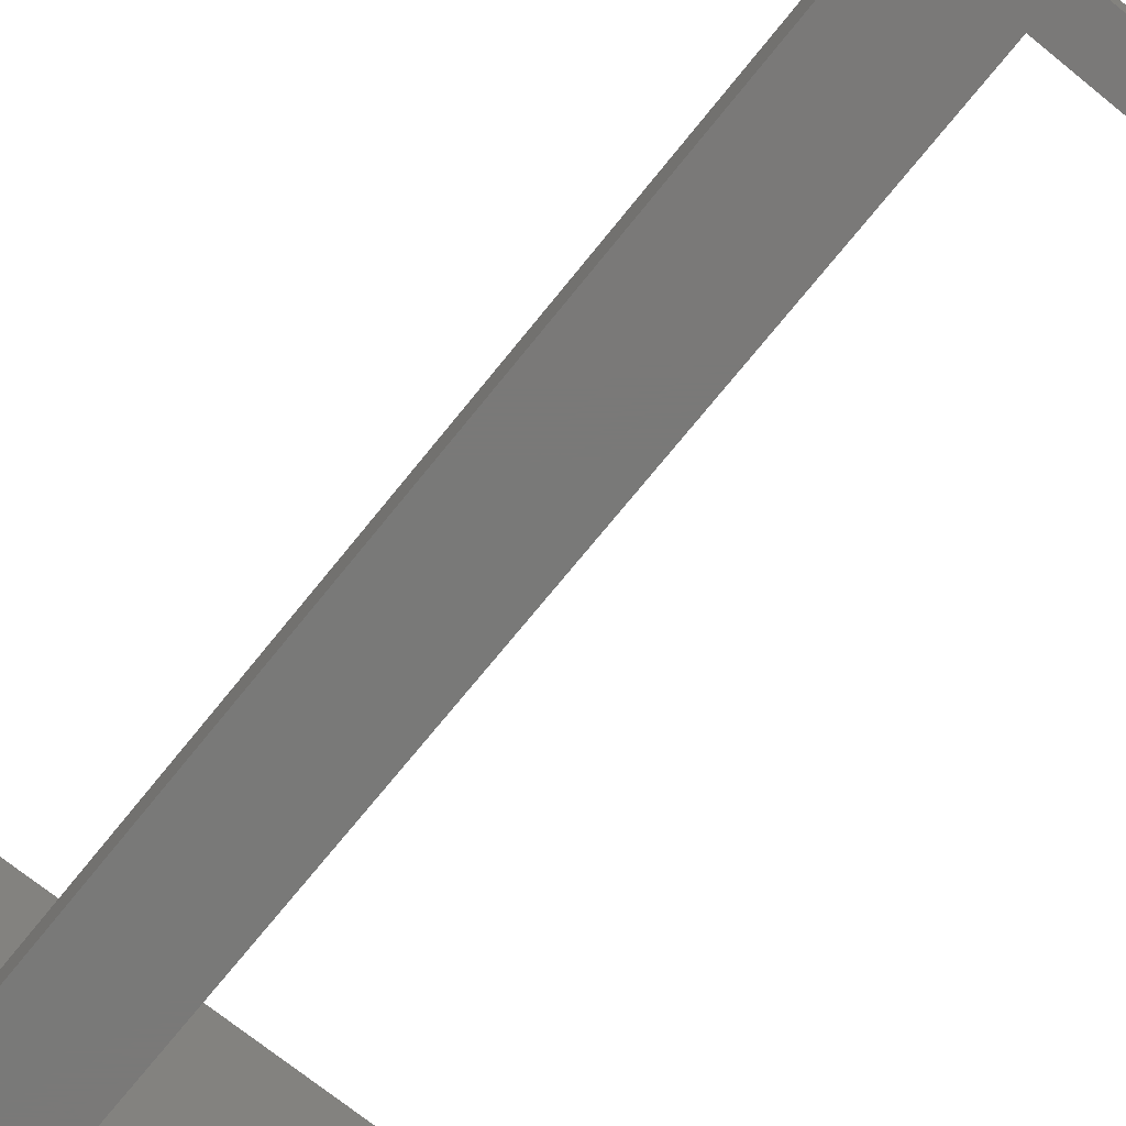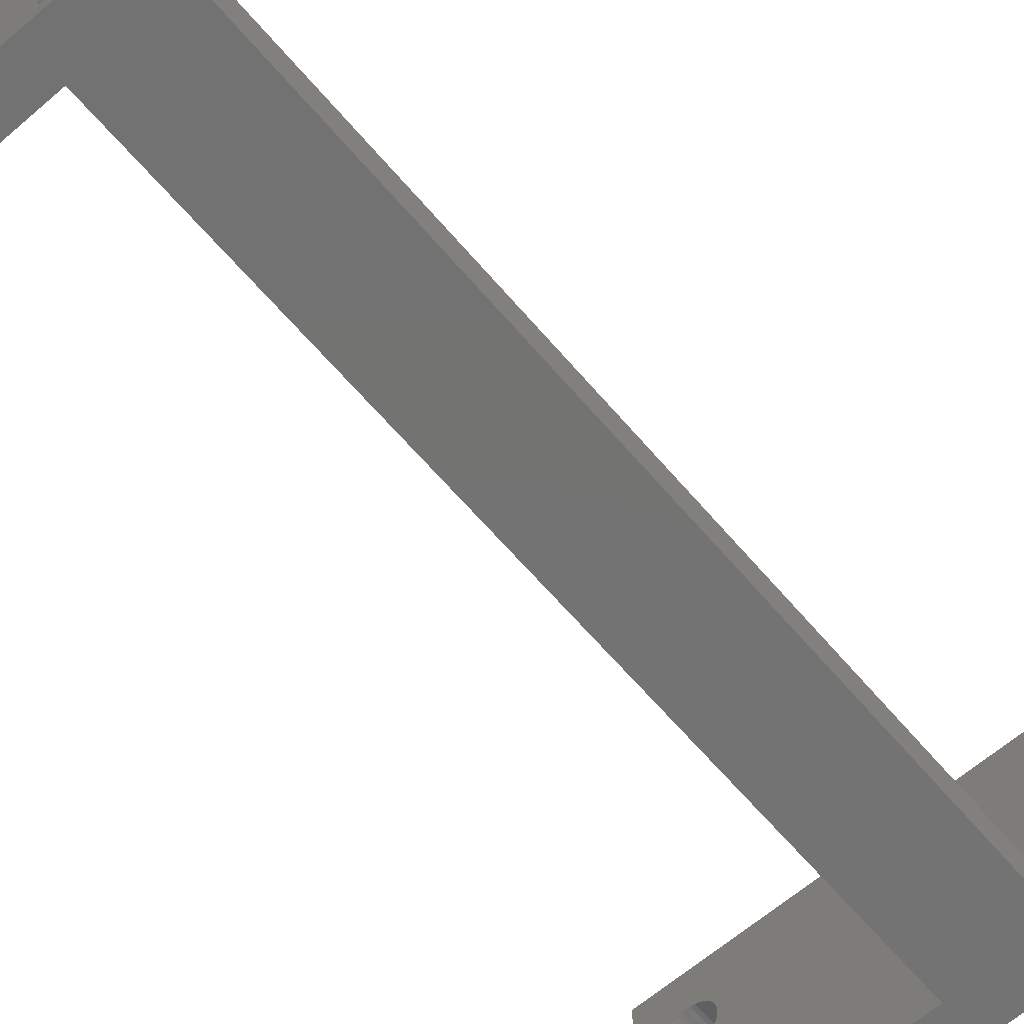
<metadata>
{"format":"stl","ext":"stl","renderer":"f3d","projection":"perspective","resolution":1024,"background":"white","views":[{"elev":-72.2,"azim":141.1,"up":"+Z"},{"elev":-64.9,"azim":40.7,"up":"+Z"}]}
</metadata>
<code>
# stl→obj: 360 verts, 740 faces
v -29 -55.6 -2.5
v -29 -55.6 26.5
v -29 -50.6 -2.5
v -29 -50.6 26.5
v 3.22 -55.6 1.2
v 29 -55.6 -2.5
v 20.26 -55.6 15.51
v 3.22 -55.6 3
v 13.22 -55.6 3
v -21.01 -55.6 14.76
v -26.34 -55.6 16.97
v -20.61 -55.6 15.11
v -26.38 -55.6 17.5
v -20.26 -55.6 15.51
v -26.34 -55.6 18.03
v -19.98 -55.6 15.96
v -26.22 -55.6 18.55
v -19.78 -55.6 16.45
v -26.02 -55.6 19.04
v -19.66 -55.6 16.97
v -25.74 -55.6 19.49
v -19.62 -55.6 17.5
v -25.39 -55.6 19.89
v -24.99 -55.6 20.24
v -24.54 -55.6 20.52
v -19.78 -55.6 18.55
v -19.66 -55.6 18.03
v -24.05 -55.6 20.72
v -19.98 -55.6 19.04
v -23.53 -55.6 20.84
v -20.26 -55.6 19.49
v -23 -55.6 20.88
v -20.61 -55.6 19.89
v -22.47 -55.6 20.84
v -21.01 -55.6 20.24
v -21.95 -55.6 20.72
v -21.46 -55.6 20.52
v -21.46 -55.6 14.48
v -21.95 -55.6 14.28
v -22.47 -55.6 14.16
v -23 -55.6 14.12
v -23.53 -55.6 14.16
v -24.05 -55.6 14.28
v -24.54 -55.6 14.48
v -24.99 -55.6 14.76
v -25.39 -55.6 15.11
v -25.74 -55.6 15.51
v -26.02 -55.6 15.96
v -26.22 -55.6 16.45
v 13.22 -55.6 1.2
v 21.01 -55.6 20.24
v 21.46 -55.6 20.52
v 29 -55.6 26.5
v 21.95 -55.6 20.72
v 22.47 -55.6 20.84
v 19.62 -55.6 17.5
v 19.66 -55.6 16.97
v 26.38 -55.6 17.5
v 26.34 -55.6 16.97
v 19.66 -55.6 18.03
v 19.78 -55.6 18.55
v 19.98 -55.6 19.04
v 23 -55.6 20.88
v 20.26 -55.6 19.49
v 20.61 -55.6 19.89
v 23.53 -55.6 20.84
v 26.22 -55.6 16.45
v 26.02 -55.6 15.96
v 20.61 -55.6 15.11
v 24.99 -55.6 14.76
v 24.54 -55.6 14.48
v 24.05 -55.6 20.72
v 25.39 -55.6 15.11
v 24.54 -55.6 20.52
v 25.74 -55.6 15.51
v 24.99 -55.6 20.24
v 25.39 -55.6 19.89
v 25.74 -55.6 19.49
v 26.02 -55.6 19.04
v 26.22 -55.6 18.55
v 26.34 -55.6 18.03
v 24.05 -55.6 14.28
v 23.53 -55.6 14.16
v 23 -55.6 14.12
v 22.47 -55.6 14.16
v 21.95 -55.6 14.28
v 21.46 -55.6 14.48
v 21.01 -55.6 14.76
v 19.98 -55.6 15.96
v 19.78 -55.6 16.45
v 2.22 -50.6 -2.5
v 14.22 -50.6 -2.5
v 2.22 50.6 -2.5
v -29 50.6 -2.5
v -29 55.6 -2.5
v 29 55.6 -2.5
v 14.22 50.6 -2.5
v 29 50.6 -2.5
v 29 -50.6 -2.5
v 22.47 -50.6 20.84
v 29 -50.6 26.5
v 26.22 -50.6 16.45
v 2.22 -50.6 2.5
v 3.22 -50.6 3
v 3.22 -50.6 2.5
v -21.01 -50.6 20.24
v -24.05 -50.6 14.28
v -24.54 -50.6 14.48
v -26.38 -50.6 17.5
v -23.53 -50.6 20.84
v -23 -50.6 20.88
v -26.34 -50.6 16.97
v -26.22 -50.6 16.45
v -26.02 -50.6 15.96
v -25.74 -50.6 15.51
v -25.39 -50.6 15.11
v -24.99 -50.6 14.76
v -23.53 -50.6 14.16
v -23 -50.6 14.12
v -22.47 -50.6 14.16
v -21.95 -50.6 14.28
v -21.46 -50.6 14.48
v 19.62 -50.6 17.5
v 19.66 -50.6 18.03
v -19.66 -50.6 18.03
v -19.62 -50.6 17.5
v -25.39 -50.6 19.89
v -24.99 -50.6 20.24
v -21.01 -50.6 14.76
v -20.61 -50.6 15.11
v -24.54 -50.6 20.52
v -20.26 -50.6 15.51
v -19.98 -50.6 15.96
v -24.05 -50.6 20.72
v -19.78 -50.6 16.45
v -19.66 -50.6 16.97
v -21.46 -50.6 20.52
v -22.47 -50.6 20.84
v -19.78 -50.6 18.55
v -19.98 -50.6 19.04
v -21.95 -50.6 20.72
v -20.26 -50.6 19.49
v -20.61 -50.6 19.89
v -25.74 -50.6 19.49
v -26.02 -50.6 19.04
v -26.22 -50.6 18.55
v -26.34 -50.6 18.03
v 23.53 -50.6 20.84
v 24.05 -50.6 20.72
v 19.78 -50.6 16.45
v 19.98 -50.6 15.96
v 13.22 -50.6 3
v 20.26 -50.6 15.51
v 24.54 -50.6 20.52
v 20.61 -50.6 15.11
v 21.01 -50.6 14.76
v 24.99 -50.6 20.24
v 13.22 -50.6 2.5
v 21.46 -50.6 14.48
v 14.22 -50.6 2.5
v 23 -50.6 14.12
v 22.47 -50.6 14.16
v 21.95 -50.6 14.28
v 25.39 -50.6 19.89
v 26.38 -50.6 17.5
v 26.34 -50.6 16.97
v 25.74 -50.6 19.49
v 23.53 -50.6 14.16
v 24.05 -50.6 14.28
v 26.02 -50.6 19.04
v 24.54 -50.6 14.48
v 26.22 -50.6 18.55
v 24.99 -50.6 14.76
v 25.39 -50.6 15.11
v 26.34 -50.6 18.03
v 25.74 -50.6 15.51
v 26.02 -50.6 15.96
v 23 -50.6 20.88
v 21.95 -50.6 20.72
v 20.26 -50.6 19.49
v 20.61 -50.6 19.89
v 21.46 -50.6 20.52
v 21.01 -50.6 20.24
v 19.98 -50.6 19.04
v 19.78 -50.6 18.55
v 19.66 -50.6 16.97
v 3.22 55.6 1.2
v 3.22 55.6 3
v 3.22 50.6 3
v 3.22 50.6 2.5
v 13.22 55.6 1.2
v 13.22 55.6 3
v 13.22 50.6 2.5
v 13.22 50.6 3
v 14.22 50.6 2.5
v -22.47 50.6 14.16
v -29 50.6 26.5
v 2.22 50.6 2.5
v -20.61 50.6 19.89
v -20.26 50.6 19.49
v 20.26 50.6 15.51
v 21.01 50.6 20.24
v 21.46 50.6 20.52
v 29 50.6 26.5
v -26.34 50.6 16.97
v -21.95 50.6 14.28
v -26.38 50.6 17.5
v -21.46 50.6 14.48
v -26.34 50.6 18.03
v 21.95 50.6 20.72
v 22.47 50.6 20.84
v -26.22 50.6 18.55
v -26.02 50.6 19.04
v -20.61 50.6 15.11
v -21.01 50.6 14.76
v -25.74 50.6 19.49
v -20.26 50.6 15.51
v -25.39 50.6 19.89
v -19.98 50.6 15.96
v -24.99 50.6 20.24
v -24.54 50.6 20.52
v -24.05 50.6 20.72
v -19.66 50.6 16.97
v -19.78 50.6 16.45
v -23.53 50.6 20.84
v -23 50.6 20.88
v -19.66 50.6 18.03
v -19.62 50.6 17.5
v -21.95 50.6 20.72
v -22.47 50.6 20.84
v -21.46 50.6 20.52
v -21.01 50.6 20.24
v -19.98 50.6 19.04
v -19.78 50.6 18.55
v -23 50.6 14.12
v -23.53 50.6 14.16
v -24.05 50.6 14.28
v -24.54 50.6 14.48
v -24.99 50.6 14.76
v -25.39 50.6 15.11
v -25.74 50.6 15.51
v -26.02 50.6 15.96
v -26.22 50.6 16.45
v 19.62 50.6 17.5
v 19.66 50.6 16.97
v 26.38 50.6 17.5
v 26.34 50.6 16.97
v 19.66 50.6 18.03
v 19.78 50.6 18.55
v 19.98 50.6 19.04
v 23 50.6 20.88
v 20.26 50.6 19.49
v 20.61 50.6 19.89
v 23.53 50.6 20.84
v 26.22 50.6 16.45
v 26.02 50.6 15.96
v 20.61 50.6 15.11
v 24.99 50.6 14.76
v 24.54 50.6 14.48
v 24.05 50.6 20.72
v 25.39 50.6 15.11
v 24.54 50.6 20.52
v 25.74 50.6 15.51
v 24.99 50.6 20.24
v 25.39 50.6 19.89
v 25.74 50.6 19.49
v 26.02 50.6 19.04
v 26.22 50.6 18.55
v 26.34 50.6 18.03
v 24.05 50.6 14.28
v 23.53 50.6 14.16
v 23 50.6 14.12
v 22.47 50.6 14.16
v 21.95 50.6 14.28
v 21.46 50.6 14.48
v 21.01 50.6 14.76
v 19.98 50.6 15.96
v 19.78 50.6 16.45
v 29 55.6 26.5
v -21.01 55.6 20.24
v -29 55.6 26.5
v 23 55.6 20.88
v -26.38 55.6 17.5
v -26.34 55.6 16.97
v -26.22 55.6 16.45
v -20.61 55.6 15.11
v -21.01 55.6 14.76
v -26.02 55.6 15.96
v -25.74 55.6 15.51
v -25.39 55.6 15.11
v -24.99 55.6 14.76
v -24.54 55.6 14.48
v -24.05 55.6 14.28
v -20.26 55.6 15.51
v -23.53 55.6 14.16
v -21.46 55.6 20.52
v -23 55.6 14.12
v -19.98 55.6 15.96
v -24.54 55.6 20.52
v -24.05 55.6 20.72
v -19.78 55.6 16.45
v -23.53 55.6 20.84
v -19.66 55.6 16.97
v -19.62 55.6 17.5
v -23 55.6 20.88
v -19.66 55.6 18.03
v -22.47 55.6 20.84
v -19.78 55.6 18.55
v -19.98 55.6 19.04
v -21.95 55.6 20.72
v -20.26 55.6 19.49
v -20.61 55.6 19.89
v -22.47 55.6 14.16
v -24.99 55.6 20.24
v -25.39 55.6 19.89
v -25.74 55.6 19.49
v -26.02 55.6 19.04
v -26.22 55.6 18.55
v -26.34 55.6 18.03
v 20.26 55.6 15.51
v 19.98 55.6 15.96
v 19.66 55.6 16.97
v 19.62 55.6 17.5
v 19.78 55.6 16.45
v 20.61 55.6 15.11
v 21.01 55.6 14.76
v 26.38 55.6 17.5
v 26.34 55.6 16.97
v 21.46 55.6 14.48
v 21.95 55.6 14.28
v 22.47 55.6 14.16
v 23 55.6 14.12
v 23.53 55.6 14.16
v 24.05 55.6 14.28
v 24.54 55.6 14.48
v 24.99 55.6 14.76
v 25.39 55.6 15.11
v 25.74 55.6 15.51
v 26.02 55.6 15.96
v 26.22 55.6 16.45
v 26.34 55.6 18.03
v 26.22 55.6 18.55
v 26.02 55.6 19.04
v 25.74 55.6 19.49
v 25.39 55.6 19.89
v 24.99 55.6 20.24
v 24.54 55.6 20.52
v 23.53 55.6 20.84
v 24.05 55.6 20.72
v 22.47 55.6 20.84
v 21.95 55.6 20.72
v 21.46 55.6 20.52
v 21.01 55.6 20.24
v 20.61 55.6 19.89
v 20.26 55.6 19.49
v 19.98 55.6 19.04
v 19.78 55.6 18.55
v 19.66 55.6 18.03
v -21.95 55.6 14.28
v -21.46 55.6 14.48
f 1 2 3
f 3 2 4
f 5 1 6
f 7 2 6
f 8 9 10
f 2 1 11
f 12 9 6
f 2 11 13
f 14 12 6
f 2 13 15
f 16 14 6
f 2 15 17
f 18 16 6
f 2 17 19
f 20 18 6
f 2 19 21
f 22 20 6
f 2 21 23
f 12 10 9
f 2 23 24
f 2 24 25
f 26 27 6
f 2 25 28
f 29 26 6
f 2 28 30
f 31 29 6
f 2 30 32
f 33 31 6
f 2 32 34
f 35 33 6
f 2 34 36
f 2 37 6
f 2 36 37
f 38 1 10
f 39 1 38
f 40 1 39
f 41 1 40
f 42 1 41
f 43 1 42
f 44 1 43
f 45 1 44
f 46 1 45
f 47 1 46
f 48 1 47
f 49 1 48
f 11 1 49
f 9 50 6
f 10 1 5
f 10 5 8
f 50 5 6
f 51 52 53
f 54 55 53
f 56 2 57
f 58 59 6
f 60 2 56
f 61 2 60
f 62 2 61
f 55 63 53
f 64 2 62
f 65 2 64
f 51 2 65
f 52 54 53
f 53 2 51
f 63 66 53
f 67 68 6
f 69 7 6
f 70 71 6
f 53 66 72
f 73 70 6
f 53 72 74
f 75 73 6
f 53 74 76
f 68 75 6
f 53 76 77
f 53 77 78
f 53 78 79
f 59 67 6
f 53 79 80
f 53 81 6
f 53 80 81
f 81 58 6
f 71 82 6
f 82 83 6
f 83 84 6
f 84 85 6
f 85 86 6
f 86 87 6
f 87 88 6
f 88 69 6
f 89 2 7
f 90 2 89
f 57 2 90
f 37 35 6
f 27 22 6
f 1 3 6
f 6 3 91
f 92 91 93
f 93 94 95
f 93 95 96
f 97 96 98
f 93 96 97
f 6 91 92
f 99 6 92
f 92 93 97
f 100 4 101
f 102 101 99
f 103 4 104
f 103 104 105
f 106 4 103
f 107 91 108
f 3 4 109
f 110 4 111
f 3 109 112
f 3 112 113
f 3 113 114
f 3 114 115
f 3 115 116
f 3 116 117
f 3 117 91
f 117 108 91
f 118 91 107
f 119 91 118
f 120 91 119
f 121 91 120
f 122 91 121
f 123 104 124
f 125 91 126
f 127 4 128
f 122 129 91
f 129 130 91
f 128 4 131
f 130 132 91
f 132 133 91
f 131 4 134
f 133 135 91
f 134 4 110
f 135 136 91
f 136 126 91
f 137 4 106
f 91 125 103
f 111 4 138
f 125 139 103
f 139 140 103
f 138 4 141
f 140 142 103
f 141 4 137
f 142 143 103
f 143 106 103
f 144 4 127
f 145 4 144
f 146 4 145
f 147 4 146
f 109 4 147
f 148 101 149
f 150 151 152
f 151 153 152
f 149 101 154
f 153 155 152
f 155 156 152
f 154 101 157
f 158 159 160
f 161 92 162
f 160 163 92
f 157 101 164
f 163 162 92
f 165 101 166
f 92 161 99
f 164 101 167
f 161 168 99
f 168 169 99
f 167 101 170
f 169 171 99
f 170 101 172
f 171 173 99
f 173 174 99
f 172 101 175
f 174 176 99
f 175 101 165
f 176 177 99
f 166 101 102
f 177 102 99
f 163 160 159
f 100 101 178
f 179 4 100
f 180 104 181
f 182 4 179
f 183 4 182
f 181 4 183
f 104 4 181
f 184 104 180
f 185 104 184
f 124 104 185
f 159 152 156
f 159 158 152
f 104 123 186
f 178 101 148
f 104 186 150
f 104 150 152
f 4 2 53
f 101 4 53
f 53 6 99
f 101 53 99
f 11 112 109
f 13 11 109
f 49 113 112
f 11 49 112
f 48 114 113
f 49 48 113
f 47 115 114
f 48 47 114
f 46 116 115
f 47 46 115
f 45 117 116
f 46 45 116
f 44 108 117
f 45 44 117
f 43 107 108
f 44 43 108
f 42 118 107
f 43 42 107
f 41 119 118
f 42 41 118
f 40 120 119
f 41 40 119
f 39 121 120
f 40 39 120
f 38 122 121
f 39 38 121
f 10 129 122
f 38 10 122
f 12 130 129
f 10 12 129
f 132 130 14
f 14 130 12
f 133 132 16
f 16 132 14
f 135 133 18
f 18 133 16
f 136 135 20
f 20 135 18
f 126 136 22
f 22 136 20
f 126 22 125
f 125 22 27
f 125 27 139
f 139 27 26
f 139 26 140
f 140 26 29
f 140 29 142
f 142 29 31
f 142 31 143
f 143 31 33
f 143 33 106
f 106 33 35
f 106 35 137
f 137 35 37
f 137 37 141
f 141 37 36
f 141 36 138
f 138 36 34
f 138 34 111
f 111 34 32
f 111 32 110
f 110 32 30
f 110 30 134
f 134 30 28
f 134 28 131
f 131 28 25
f 131 25 128
f 128 25 24
f 128 24 127
f 127 24 23
f 144 127 23
f 21 144 23
f 145 144 21
f 19 145 21
f 146 145 19
f 17 146 19
f 147 146 17
f 15 147 17
f 109 147 15
f 13 109 15
f 187 188 189
f 105 187 190
f 190 187 189
f 5 187 105
f 8 105 104
f 5 105 8
f 50 191 187
f 5 50 187
f 152 158 9
f 50 158 191
f 192 193 194
f 191 193 192
f 158 193 191
f 9 158 50
f 152 9 104
f 104 9 8
f 57 186 123
f 56 57 123
f 90 150 186
f 57 90 186
f 89 151 150
f 90 89 150
f 7 153 151
f 89 7 151
f 69 155 153
f 7 69 153
f 88 156 155
f 69 88 155
f 87 159 156
f 88 87 156
f 86 163 159
f 87 86 159
f 85 162 163
f 86 85 163
f 84 161 162
f 85 84 162
f 83 168 161
f 84 83 161
f 82 169 168
f 83 82 168
f 71 171 169
f 82 71 169
f 70 173 171
f 71 70 171
f 73 174 173
f 70 73 173
f 176 174 75
f 75 174 73
f 177 176 68
f 68 176 75
f 102 177 67
f 67 177 68
f 166 102 59
f 59 102 67
f 165 166 58
f 58 166 59
f 165 58 175
f 175 58 81
f 175 81 172
f 172 81 80
f 172 80 170
f 170 80 79
f 170 79 167
f 167 79 78
f 167 78 164
f 164 78 77
f 164 77 157
f 157 77 76
f 157 76 154
f 154 76 74
f 154 74 149
f 149 74 72
f 149 72 148
f 148 72 66
f 148 66 178
f 178 66 63
f 178 63 100
f 100 63 55
f 100 55 179
f 179 55 54
f 179 54 182
f 182 54 52
f 182 52 183
f 183 52 51
f 183 51 181
f 181 51 65
f 180 181 65
f 64 180 65
f 184 180 64
f 62 184 64
f 185 184 62
f 61 185 62
f 124 185 61
f 60 124 61
f 123 124 60
f 56 123 60
f 160 92 97
f 195 160 97
f 196 94 93
f 190 197 198
f 199 200 198
f 189 197 190
f 194 197 189
f 195 197 194
f 195 194 193
f 98 197 195
f 98 195 97
f 201 197 98
f 202 203 204
f 197 94 205
f 206 196 93
f 197 205 207
f 208 206 93
f 197 207 209
f 210 211 204
f 197 209 212
f 197 212 213
f 214 215 93
f 197 213 216
f 217 214 93
f 197 216 218
f 219 217 93
f 197 218 220
f 215 208 93
f 197 220 221
f 197 221 222
f 223 224 93
f 197 222 225
f 224 219 93
f 197 225 226
f 227 228 93
f 229 197 230
f 231 197 229
f 232 197 231
f 198 197 232
f 200 233 198
f 198 232 199
f 233 234 198
f 234 227 93
f 198 234 93
f 235 94 196
f 236 94 235
f 237 94 236
f 238 94 237
f 239 94 238
f 240 94 239
f 241 94 240
f 242 94 241
f 243 94 242
f 205 94 243
f 244 197 245
f 246 247 98
f 248 197 244
f 249 197 248
f 250 197 249
f 211 251 204
f 252 197 250
f 253 197 252
f 202 197 253
f 203 210 204
f 204 197 202
f 251 254 204
f 255 256 98
f 257 201 98
f 258 259 98
f 204 254 260
f 261 258 98
f 204 260 262
f 263 261 98
f 204 262 264
f 256 263 98
f 204 264 265
f 204 265 266
f 204 266 267
f 247 255 98
f 204 267 268
f 204 269 98
f 204 268 269
f 269 246 98
f 259 270 98
f 270 271 98
f 271 272 98
f 272 273 98
f 273 274 98
f 274 275 98
f 275 276 98
f 276 257 98
f 277 197 201
f 278 197 277
f 245 197 278
f 228 223 93
f 226 230 197
f 204 98 96
f 279 204 96
f 280 281 96
f 282 281 279
f 95 281 283
f 95 283 284
f 95 284 285
f 286 192 287
f 95 285 288
f 95 288 289
f 95 289 290
f 95 290 291
f 95 291 292
f 95 292 293
f 286 96 192
f 294 96 286
f 188 293 295
f 296 281 280
f 188 295 297
f 294 298 96
f 299 281 300
f 298 301 96
f 300 281 302
f 301 303 96
f 303 304 96
f 302 281 305
f 304 306 96
f 305 281 307
f 306 308 96
f 308 309 96
f 307 281 310
f 309 311 96
f 310 281 296
f 311 312 96
f 312 280 96
f 188 297 313
f 314 281 299
f 315 281 314
f 316 281 315
f 317 281 316
f 318 281 317
f 319 281 318
f 283 281 319
f 95 293 188
f 95 188 187
f 95 187 96
f 191 96 187
f 320 96 321
f 322 281 323
f 324 281 322
f 321 281 324
f 96 281 321
f 325 96 320
f 326 96 325
f 327 279 328
f 96 326 329
f 96 329 330
f 96 330 331
f 96 331 332
f 96 332 333
f 96 333 334
f 96 334 335
f 96 335 336
f 96 336 337
f 96 337 338
f 96 338 339
f 96 339 340
f 96 340 279
f 340 328 279
f 341 279 327
f 342 279 341
f 343 279 342
f 344 279 343
f 345 279 344
f 346 279 345
f 347 279 346
f 282 279 348
f 347 349 279
f 349 348 279
f 350 281 282
f 351 281 350
f 352 281 351
f 353 281 352
f 354 281 353
f 355 281 354
f 356 281 355
f 357 281 356
f 358 281 357
f 323 281 358
f 188 313 359
f 188 359 360
f 188 360 287
f 188 287 192
f 192 96 191
f 94 197 95
f 95 197 281
f 91 103 93
f 93 103 198
f 198 103 105
f 190 198 105
f 193 158 160
f 195 193 160
f 192 194 188
f 188 194 189
f 281 197 204
f 279 281 204
f 205 284 283
f 207 205 283
f 243 285 284
f 205 243 284
f 242 288 285
f 243 242 285
f 241 289 288
f 242 241 288
f 240 290 289
f 241 240 289
f 239 291 290
f 240 239 290
f 238 292 291
f 239 238 291
f 237 293 292
f 238 237 292
f 236 295 293
f 237 236 293
f 235 297 295
f 236 235 295
f 196 313 297
f 235 196 297
f 206 359 313
f 196 206 313
f 208 360 359
f 206 208 359
f 215 287 360
f 208 215 360
f 214 286 287
f 215 214 287
f 294 286 217
f 217 286 214
f 298 294 219
f 219 294 217
f 301 298 224
f 224 298 219
f 303 301 223
f 223 301 224
f 304 303 228
f 228 303 223
f 304 228 306
f 306 228 227
f 306 227 308
f 308 227 234
f 308 234 309
f 309 234 233
f 309 233 311
f 311 233 200
f 311 200 312
f 312 200 199
f 312 199 280
f 280 199 232
f 280 232 296
f 296 232 231
f 296 231 310
f 310 231 229
f 310 229 307
f 307 229 230
f 307 230 305
f 305 230 226
f 305 226 302
f 302 226 225
f 302 225 300
f 300 225 222
f 300 222 299
f 299 222 221
f 299 221 314
f 314 221 220
f 314 220 315
f 315 220 218
f 316 315 218
f 216 316 218
f 317 316 216
f 213 317 216
f 318 317 213
f 212 318 213
f 319 318 212
f 209 319 212
f 283 319 209
f 207 283 209
f 245 322 323
f 244 245 323
f 278 324 322
f 245 278 322
f 277 321 324
f 278 277 324
f 201 320 321
f 277 201 321
f 257 325 320
f 201 257 320
f 276 326 325
f 257 276 325
f 275 329 326
f 276 275 326
f 274 330 329
f 275 274 329
f 273 331 330
f 274 273 330
f 272 332 331
f 273 272 331
f 271 333 332
f 272 271 332
f 270 334 333
f 271 270 333
f 259 335 334
f 270 259 334
f 258 336 335
f 259 258 335
f 261 337 336
f 258 261 336
f 338 337 263
f 263 337 261
f 339 338 256
f 256 338 263
f 340 339 255
f 255 339 256
f 328 340 247
f 247 340 255
f 327 328 246
f 246 328 247
f 327 246 341
f 341 246 269
f 341 269 342
f 342 269 268
f 342 268 343
f 343 268 267
f 343 267 344
f 344 267 266
f 344 266 345
f 345 266 265
f 345 265 346
f 346 265 264
f 346 264 347
f 347 264 262
f 347 262 349
f 349 262 260
f 349 260 348
f 348 260 254
f 348 254 282
f 282 254 251
f 282 251 350
f 350 251 211
f 350 211 351
f 351 211 210
f 351 210 352
f 352 210 203
f 352 203 353
f 353 203 202
f 353 202 354
f 354 202 253
f 355 354 253
f 252 355 253
f 356 355 252
f 250 356 252
f 357 356 250
f 249 357 250
f 358 357 249
f 248 358 249
f 323 358 248
f 244 323 248

</code>
